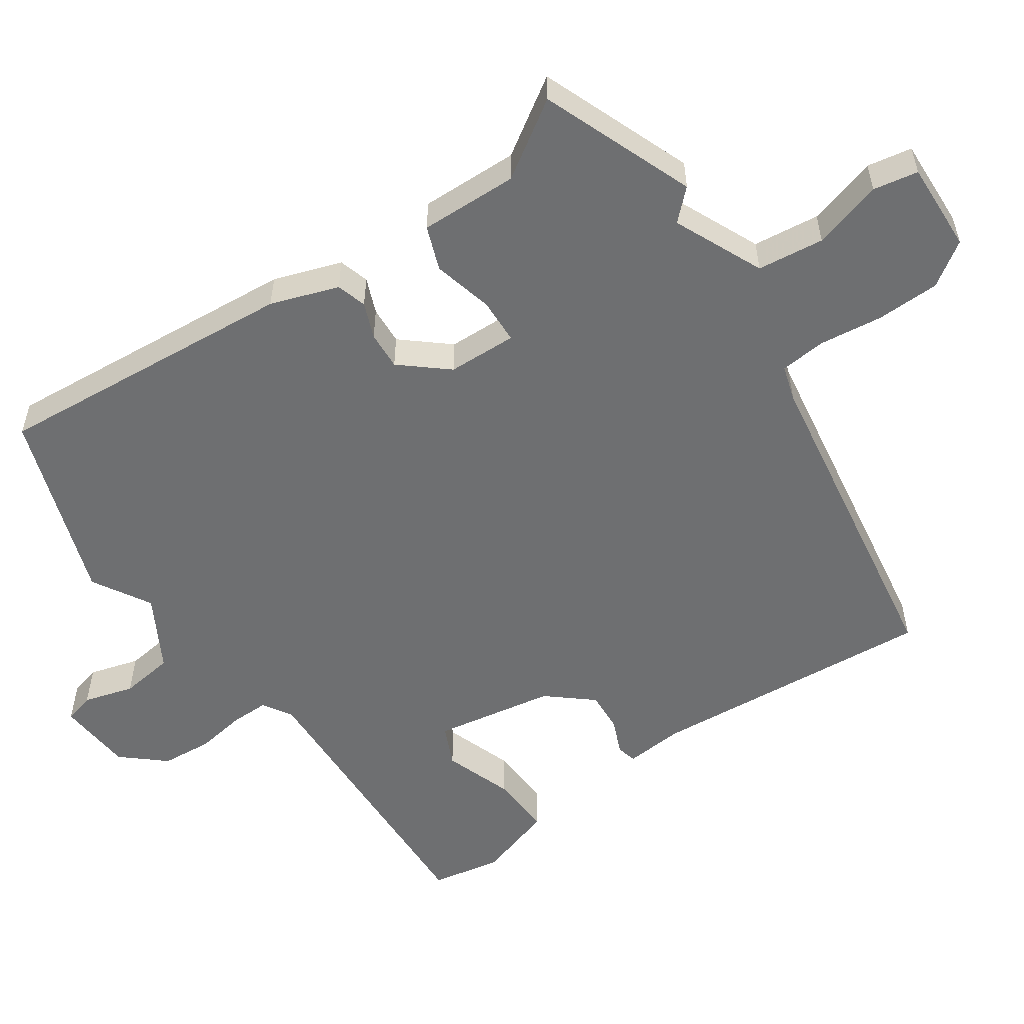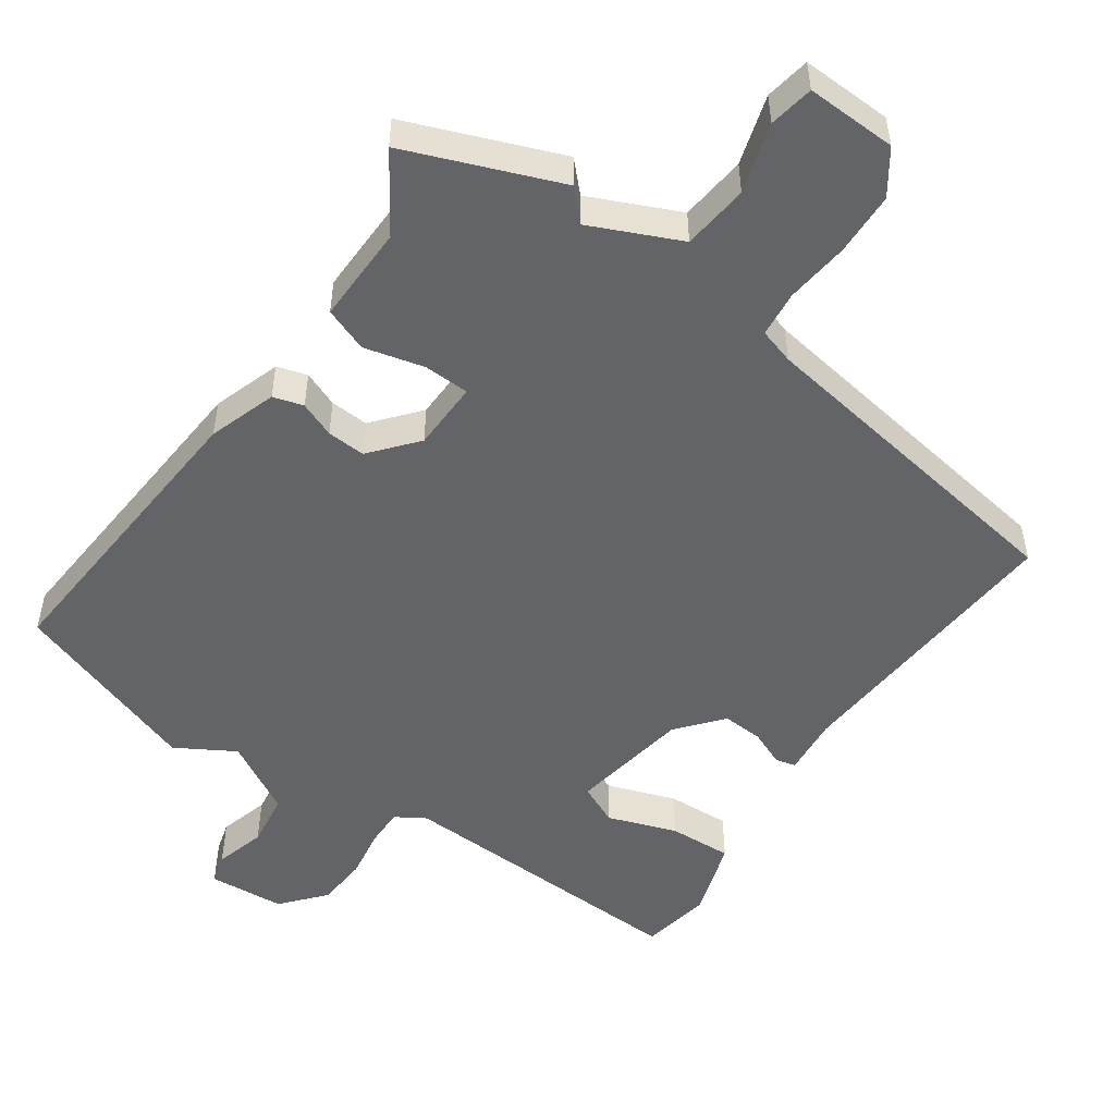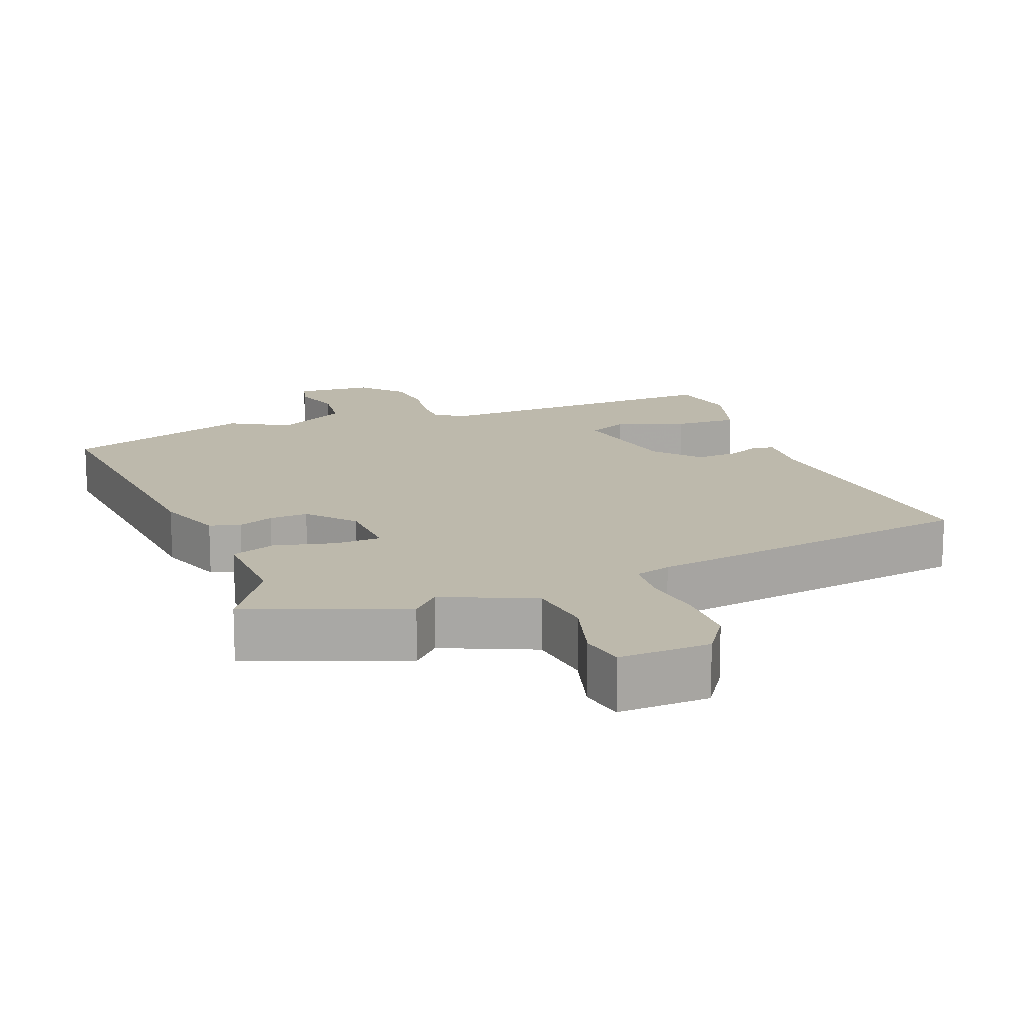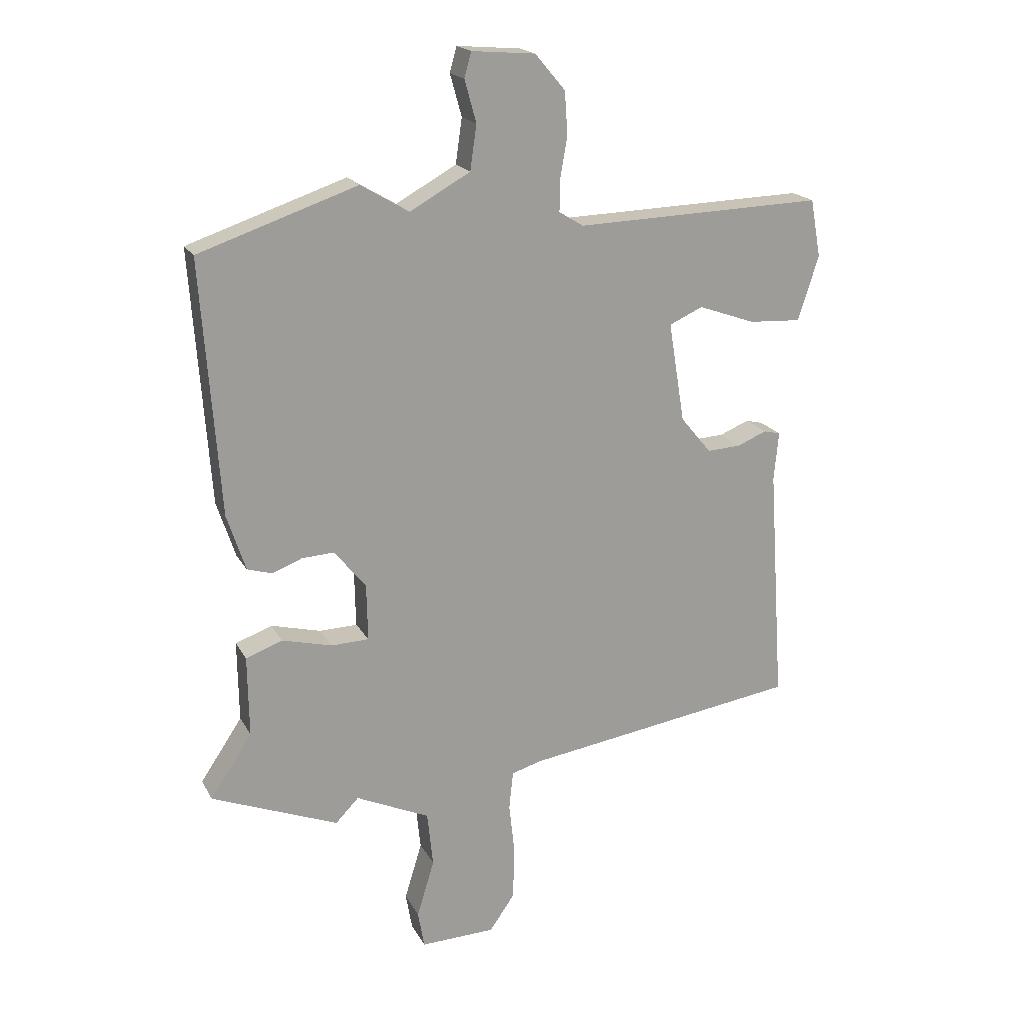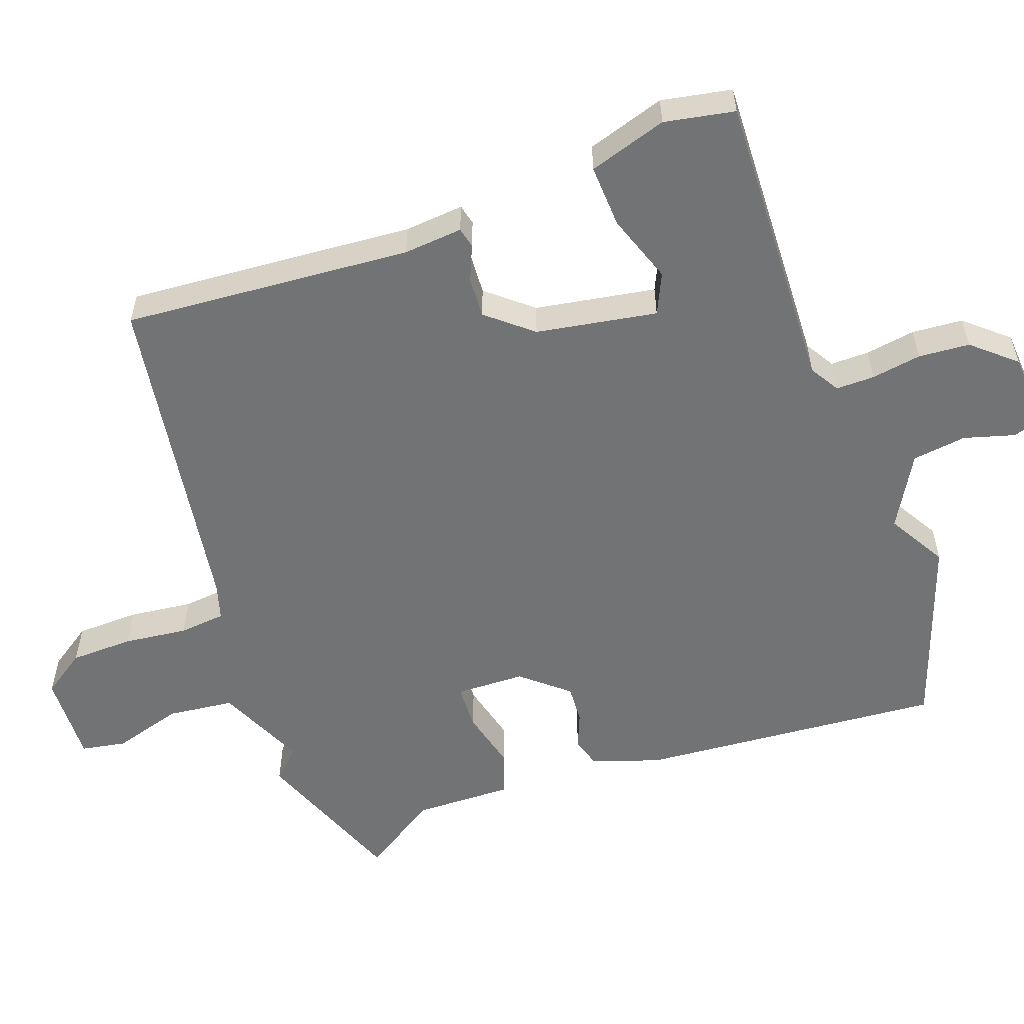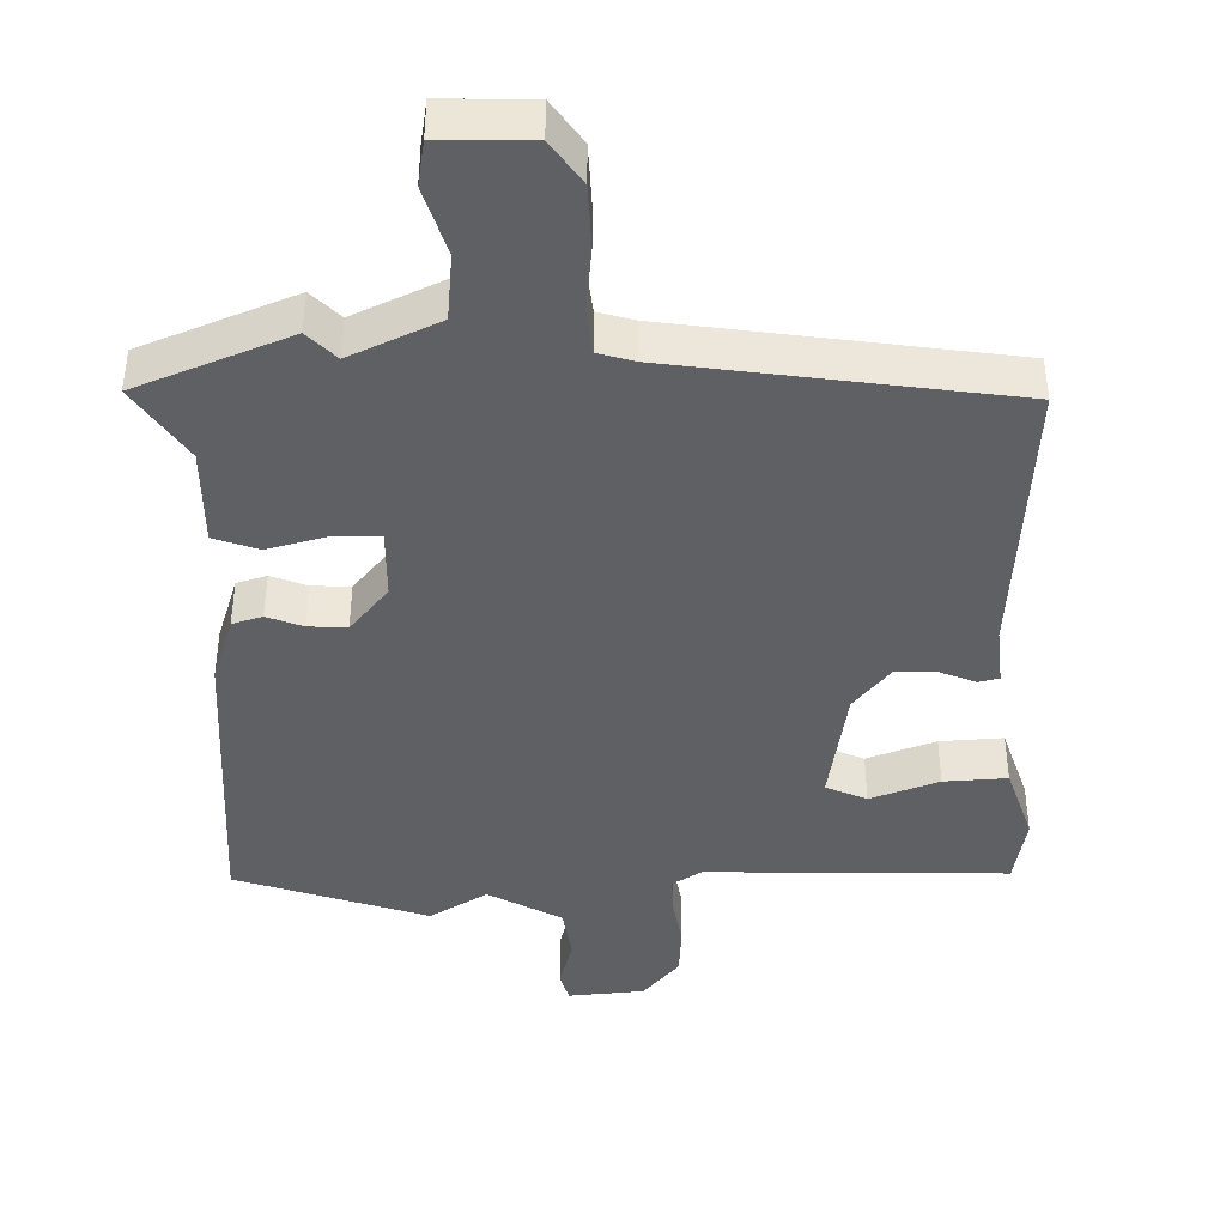
<metadata>
{"format":"obj","ext":"obj","renderer":"f3d","projection":"perspective","resolution":1024,"background":"white","views":[{"elev":-54.6,"azim":124.0,"up":"+Y"},{"elev":-51.1,"azim":144.9,"up":"+Y"},{"elev":15.0,"azim":158.1,"up":"+Y"},{"elev":19.2,"azim":159.1,"up":"+Z"},{"elev":-55.8,"azim":-70.6,"up":"+Y"},{"elev":-42.1,"azim":-178.7,"up":"+Y"}]}
</metadata>
<code>
v 0.592 0.07 -0.464
v 0.374 0.07 -0.55
v 0.334 0.07 -0.509
v 0.207 0.07 -0.567
v 0.197 0.07 -0.662
v 0.227 0.07 -0.761
v 0.216 0.07 -0.825
v 0.087 0.07 -0.821
v 0.044 0.07 -0.759
v 0.041 0.07 -0.669
v 0.051 0.07 -0.578
v 0.044 0.07 -0.512
v -0.007 0.07 -0.497
v -0.484 0.07 -0.426
v -0.456 0.07 -0.015
v -0.464 0.07 0.069
v -0.435 0.07 0.076
v -0.384 0.07 0.055
v -0.326 0.07 0.052
v -0.273 0.07 0.116
v -0.245 0.07 0.288
v -0.303 0.07 0.314
v -0.401 0.07 0.279
v -0.491 0.07 0.274
v -0.527 0.07 0.385
v -0.509 0.07 0.485
v -0.08 0.07 0.472
v -0.038 0.07 0.498
v -0.039 0.07 0.553
v -0.051 0.07 0.624
v -0.046 0.07 0.697
v 0.006 0.07 0.758
v 0.115 0.07 0.767
v 0.127 0.07 0.724
v 0.107 0.07 0.652
v 0.118 0.07 0.575
v 0.222 0.07 0.517
v 0.305 0.07 0.566
v 0.577 0.07 0.474
v 0.546 0.07 0.039
v 0.514 0.07 -0.058
v 0.471 0.07 -0.071
v 0.42 0.07 -0.051
v 0.365 0.07 -0.048
v 0.31 0.07 -0.114
v 0.308 0.07 -0.213
v 0.373 0.07 -0.215
v 0.459 0.07 -0.193
v 0.522 0.07 -0.216
v 0.52 0.07 -0.356
v 0.592 0 -0.464
v 0.374 0 -0.55
v 0.334 0 -0.509
v 0.207 0 -0.567
v 0.197 0 -0.662
v 0.227 0 -0.761
v 0.216 0 -0.825
v 0.087 0 -0.821
v 0.044 0 -0.759
v 0.041 0 -0.669
v 0.051 0 -0.578
v 0.044 0 -0.512
v -0.007 0 -0.497
v -0.484 0 -0.426
v -0.456 0 -0.015
v -0.464 0 0.069
v -0.435 0 0.076
v -0.384 0 0.055
v -0.326 0 0.052
v -0.273 0 0.116
v -0.245 0 0.288
v -0.303 0 0.314
v -0.401 0 0.279
v -0.491 0 0.274
v -0.527 0 0.385
v -0.509 0 0.485
v -0.08 0 0.472
v -0.038 0 0.498
v -0.039 0 0.553
v -0.051 0 0.624
v -0.046 0 0.697
v 0.006 0 0.758
v 0.115 0 0.767
v 0.127 0 0.724
v 0.107 0 0.652
v 0.118 0 0.575
v 0.222 0 0.517
v 0.305 0 0.566
v 0.577 0 0.474
v 0.546 0 0.039
v 0.514 0 -0.058
v 0.471 0 -0.071
v 0.42 0 -0.051
v 0.365 0 -0.048
v 0.31 0 -0.114
v 0.308 0 -0.213
v 0.373 0 -0.215
v 0.459 0 -0.193
v 0.522 0 -0.216
v 0.52 0 -0.356
f 47 48 49 50
f 1 2 3
f 50 1 3
f 47 50 3
f 46 47 3
f 41 42 43
f 40 41 43
f 39 40 43
f 38 39 43
f 37 38 43
f 36 37 43 44
f 33 34 35
f 32 33 35
f 31 32 35
f 30 31 35
f 29 30 35
f 28 29 35 36
f 36 44 45
f 28 36 45
f 27 28 45
f 25 26 27
f 24 25 27
f 23 24 27
f 22 23 27
f 15 16 17 18
f 15 18 19
f 14 15 19
f 13 14 19
f 12 13 19 20
f 9 10 11
f 8 9 11
f 7 8 11
f 6 7 11
f 5 6 11
f 4 5 11 12
f 12 20 21
f 4 12 21
f 3 4 21
f 46 3 21
f 21 22 27
f 21 27 45 46
f 100 99 98 97
f 53 52 51
f 53 51 100
f 53 100 97
f 53 97 96
f 93 92 91
f 93 91 90
f 93 90 89
f 93 89 88
f 93 88 87
f 94 93 87 86
f 85 84 83
f 85 83 82
f 85 82 81
f 85 81 80
f 85 80 79
f 86 85 79 78
f 95 94 86
f 95 86 78
f 95 78 77
f 77 76 75
f 77 75 74
f 77 74 73
f 77 73 72
f 68 67 66 65
f 69 68 65
f 69 65 64
f 69 64 63
f 70 69 63 62
f 61 60 59
f 61 59 58
f 61 58 57
f 61 57 56
f 61 56 55
f 62 61 55 54
f 71 70 62
f 71 62 54
f 71 54 53
f 71 53 96
f 77 72 71
f 96 95 77 71
f 1 51 52 2
f 2 52 53 3
f 3 53 54 4
f 4 54 55 5
f 5 55 56 6
f 6 56 57 7
f 7 57 58 8
f 8 58 59 9
f 9 59 60 10
f 10 60 61 11
f 11 61 62 12
f 12 62 63 13
f 13 63 64 14
f 14 64 65 15
f 15 65 66 16
f 16 66 67 17
f 17 67 68 18
f 18 68 69 19
f 19 69 70 20
f 20 70 71 21
f 21 71 72 22
f 22 72 73 23
f 23 73 74 24
f 24 74 75 25
f 25 75 76 26
f 26 76 77 27
f 27 77 78 28
f 28 78 79 29
f 29 79 80 30
f 30 80 81 31
f 31 81 82 32
f 32 82 83 33
f 33 83 84 34
f 34 84 85 35
f 35 85 86 36
f 36 86 87 37
f 37 87 88 38
f 38 88 89 39
f 39 89 90 40
f 40 90 91 41
f 41 91 92 42
f 42 92 93 43
f 43 93 94 44
f 44 94 95 45
f 45 95 96 46
f 46 96 97 47
f 47 97 98 48
f 48 98 99 49
f 49 99 100 50
f 50 100 51 1

</code>
